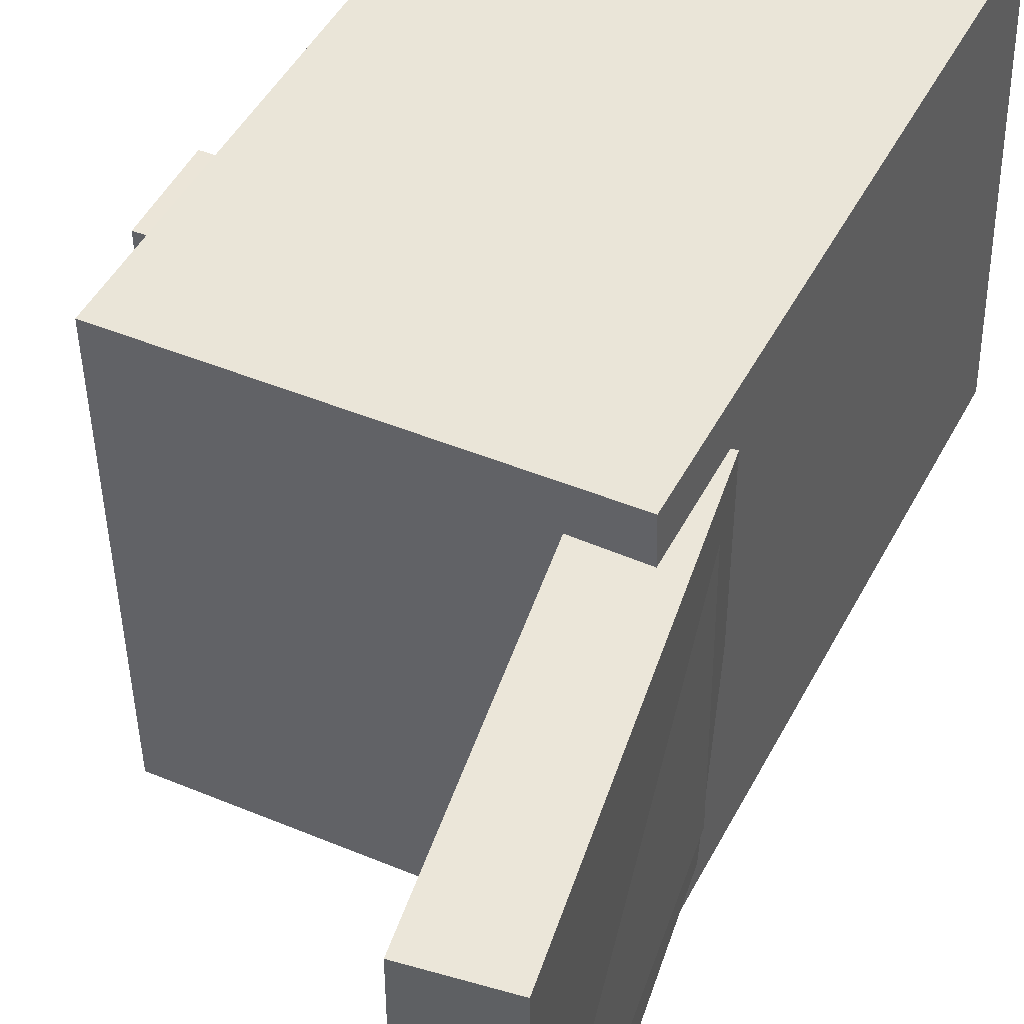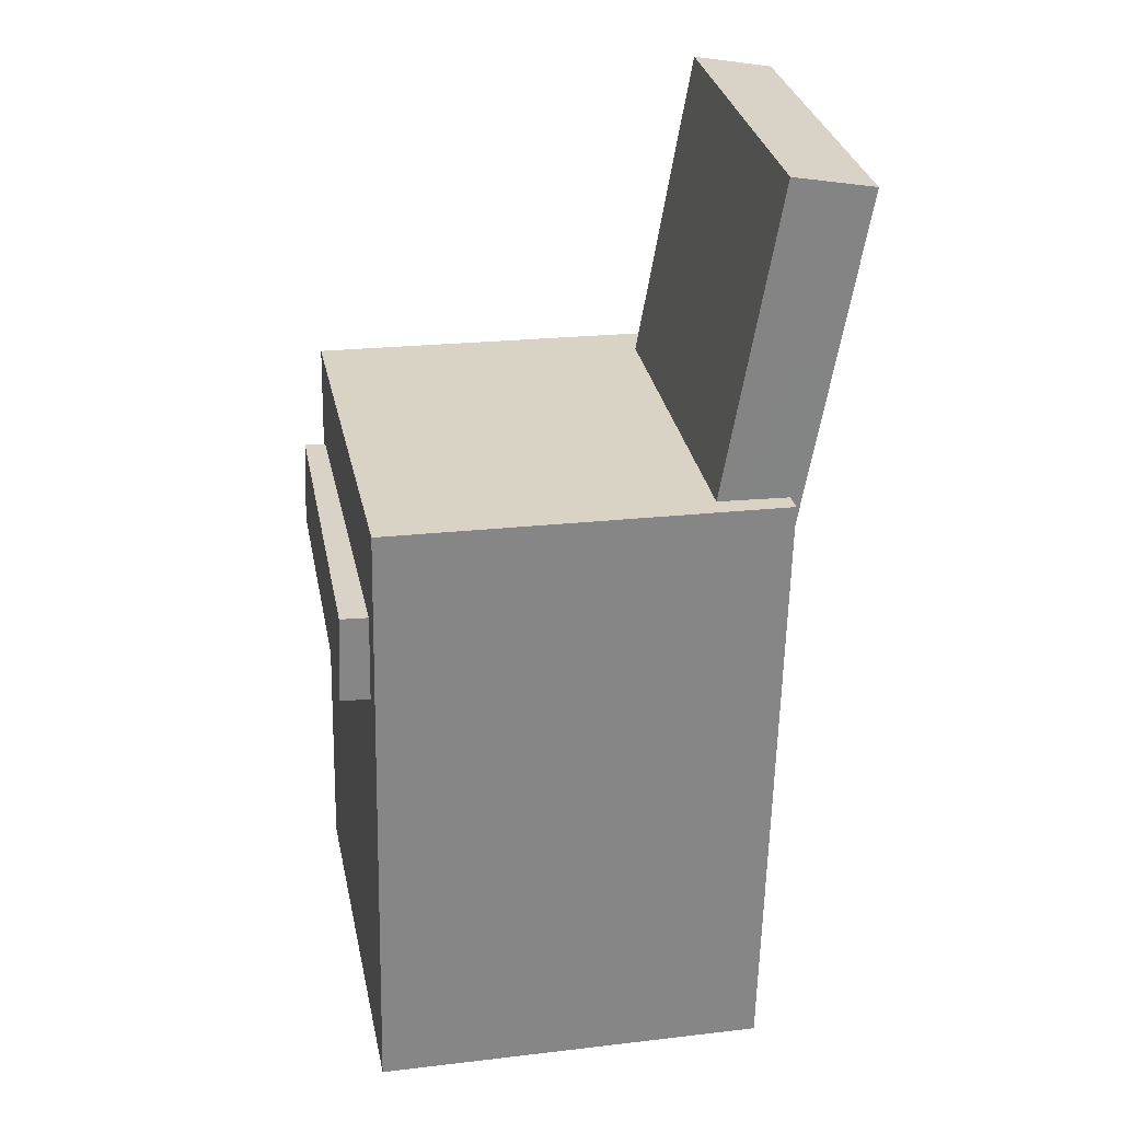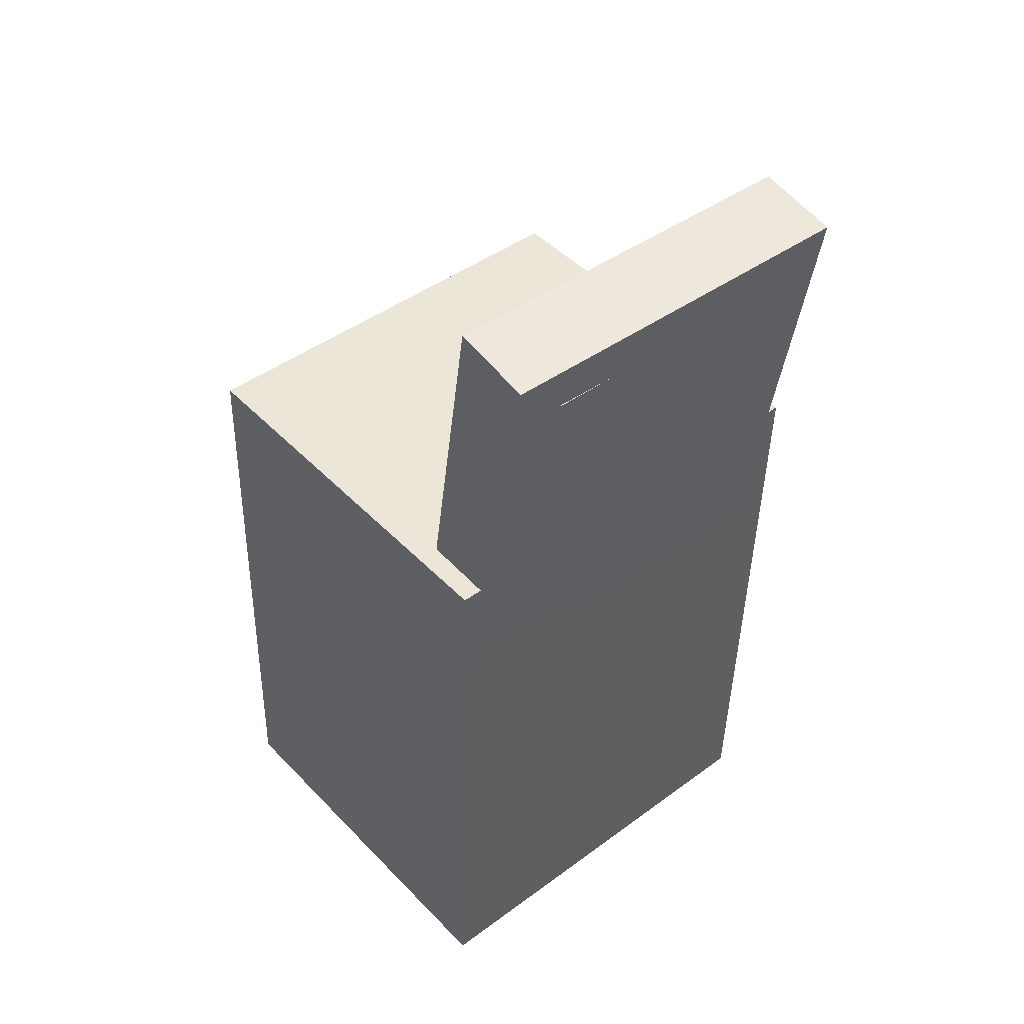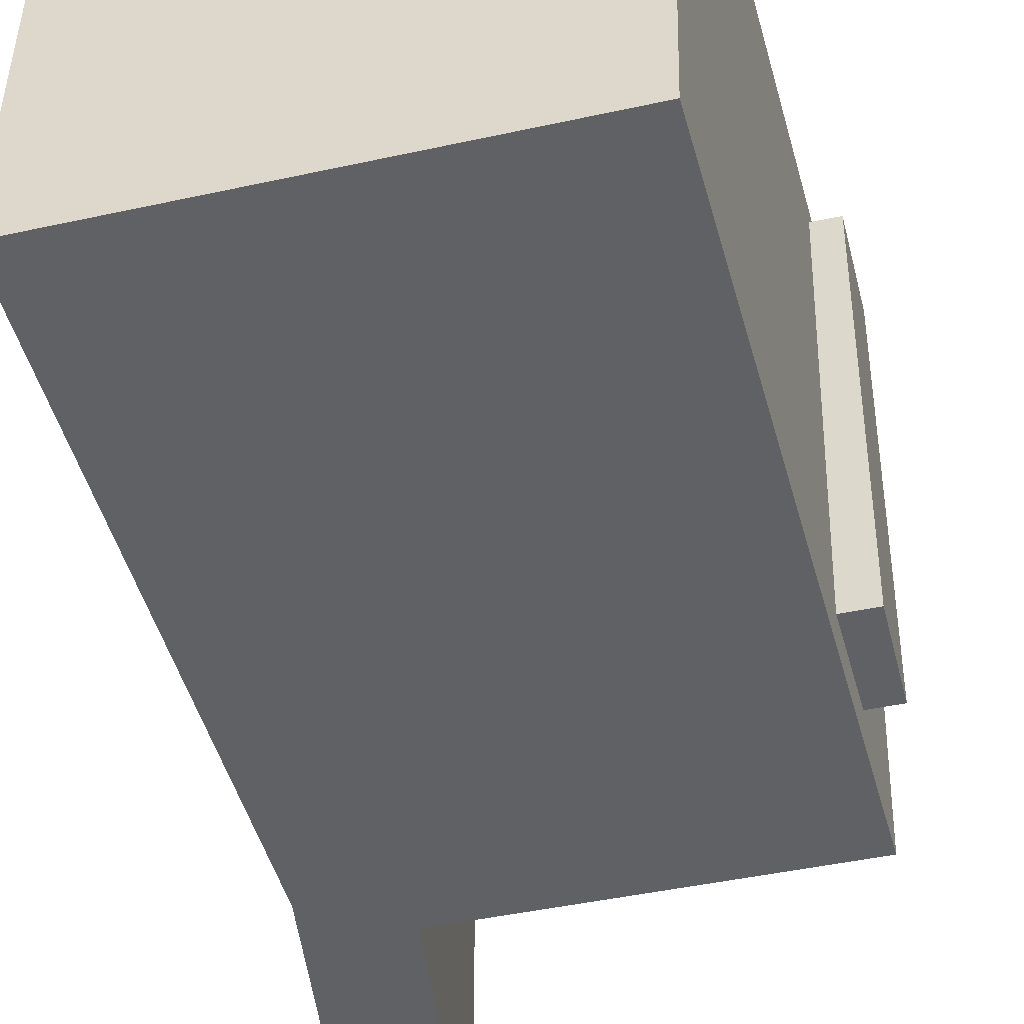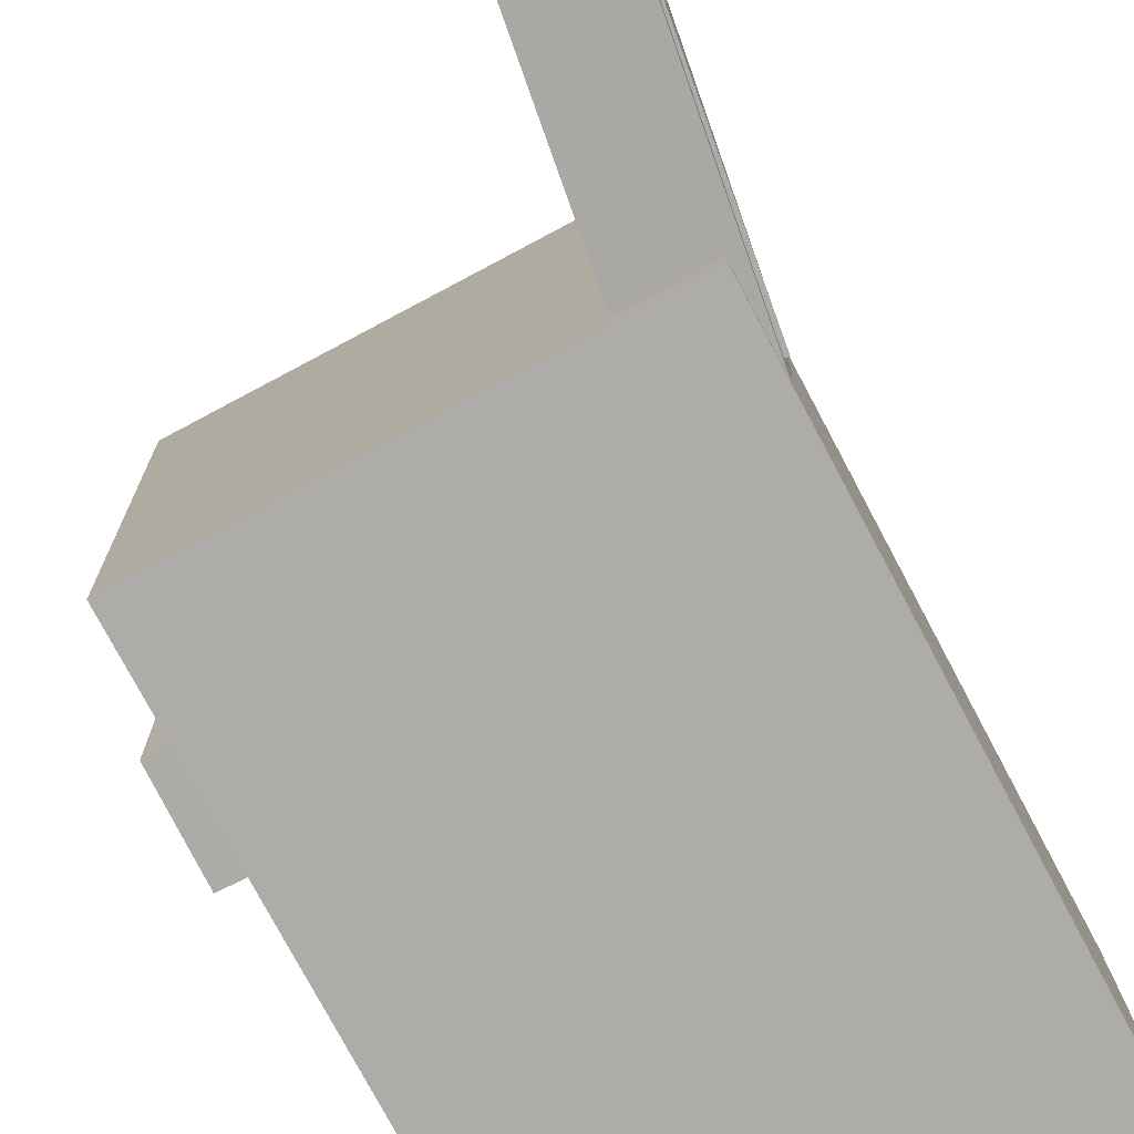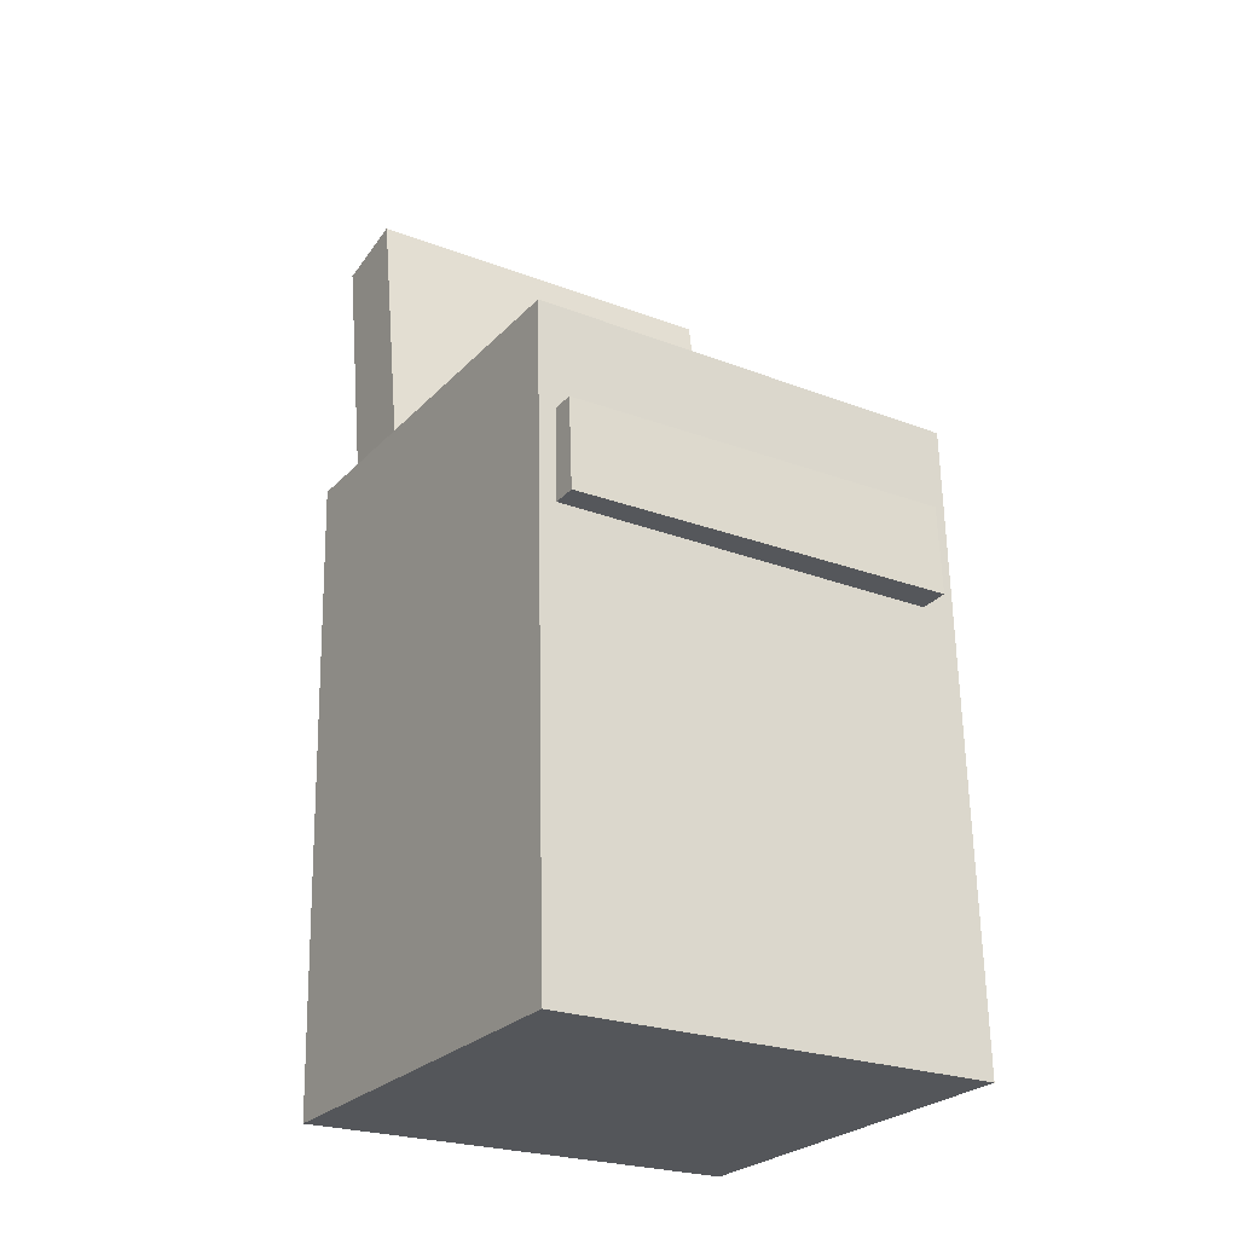
<metadata>
{"format":"obj","ext":"obj","renderer":"f3d","projection":"perspective","resolution":1024,"background":"white","views":[{"elev":46.9,"azim":-152.3,"up":"+Z"},{"elev":28.7,"azim":170.0,"up":"+Y"},{"elev":44.7,"azim":-129.4,"up":"+Y"},{"elev":-47.4,"azim":16.4,"up":"+Z"},{"elev":-75.5,"azim":-150.7,"up":"+Z"},{"elev":-24.7,"azim":58.5,"up":"+Y"}]}
</metadata>
<code>
v -0.1939 0.353 0.1366
v -0.1393 0.03739 0.1392
v -0.1325 0.3636 0.1367
v -0.07793 0.04801 0.1393
v -0.1927 0.3509 -0.1474
v -0.1382 0.03526 -0.1449
v -0.1313 0.3615 -0.1473
v -0.07676 0.04588 -0.1447
f 1.0 7.0 5.0
f 1.0 3.0 7.0
f 1.0 4.0 3.0
f 1.0 2.0 4.0
f 3.0 8.0 7.0
f 3.0 4.0 8.0
f 5.0 7.0 8.0
f 5.0 8.0 6.0
f 1.0 5.0 6.0
f 1.0 6.0 2.0
f 2.0 6.0 8.0
f 2.0 8.0 4.0
v 0.001429 -0.03482 0.002501
v 0.05016 -0.03583 0.03484
v 0.03865 -0.037 -0.05365
v 0.08738 -0.03801 -0.02131
v -0.007408 -0.3081 0.007248
v 0.04132 -0.3091 0.03959
v 0.02981 -0.3102 -0.0489
v 0.07854 -0.3112 -0.01656
f 9.0 15.0 13.0
f 9.0 11.0 15.0
f 9.0 12.0 11.0
f 9.0 10.0 12.0
f 11.0 16.0 15.0
f 11.0 12.0 16.0
f 13.0 15.0 16.0
f 13.0 16.0 14.0
f 9.0 13.0 14.0
f 9.0 14.0 10.0
f 10.0 14.0 16.0
f 10.0 16.0 12.0
v -0.06319 -0.04976 0.1079
v -0.06992 0.01146 0.1087
v -0.06657 -0.04722 -0.1138
v -0.0733 0.01401 -0.1129
v 0.1544 -0.0258 0.1049
v 0.1477 0.03543 0.1057
v 0.151 -0.02326 -0.1168
v 0.1443 0.03797 -0.116
f 17.0 23.0 21.0
f 17.0 19.0 23.0
f 17.0 20.0 19.0
f 17.0 18.0 20.0
f 19.0 24.0 23.0
f 19.0 20.0 24.0
f 21.0 23.0 24.0
f 21.0 24.0 22.0
f 17.0 21.0 22.0
f 17.0 22.0 18.0
f 18.0 22.0 24.0
f 18.0 24.0 20.0
v -0.1335 -0.3489 -0.1645
v -0.1449 0.1229 -0.1609
v 0.1682 -0.3416 -0.1721
v 0.1568 0.1302 -0.1685
v -0.1251 -0.3513 0.1691
v -0.1365 0.1205 0.1728
v 0.1766 -0.3439 0.1616
v 0.1652 0.1279 0.1652
f 25.0 31.0 29.0
f 25.0 27.0 31.0
f 25.0 28.0 27.0
f 25.0 26.0 28.0
f 27.0 32.0 31.0
f 27.0 28.0 32.0
f 29.0 31.0 32.0
f 29.0 32.0 30.0
f 25.0 29.0 30.0
f 25.0 30.0 26.0
f 26.0 30.0 32.0
f 26.0 32.0 28.0
v -0.1436 0.06368 0.122
v -0.09638 0.07142 0.1215
v -0.1845 0.3132 0.1244
v -0.1373 0.3209 0.1239
v -0.1464 0.06553 -0.11
v -0.09918 0.07328 -0.1105
v -0.1873 0.315 -0.1075
v -0.1401 0.3228 -0.108
f 33.0 39.0 37.0
f 33.0 35.0 39.0
f 33.0 36.0 35.0
f 33.0 34.0 36.0
f 35.0 40.0 39.0
f 35.0 36.0 40.0
f 37.0 39.0 40.0
f 37.0 40.0 38.0
f 33.0 37.0 38.0
f 33.0 38.0 34.0
f 34.0 38.0 40.0
f 34.0 40.0 36.0
v 0.1834 -0.0141 -0.1434
v 0.1865 -0.01649 0.1512
v -0.1139 -0.02731 -0.1404
v -0.1108 -0.02969 0.1542
v 0.1804 0.05341 -0.1428
v 0.1835 0.05102 0.1518
v -0.1169 0.0402 -0.1398
v -0.1138 0.03781 0.1548
f 41.0 47.0 45.0
f 41.0 43.0 47.0
f 41.0 44.0 43.0
f 41.0 42.0 44.0
f 43.0 48.0 47.0
f 43.0 44.0 48.0
f 45.0 47.0 48.0
f 45.0 48.0 46.0
f 41.0 45.0 46.0
f 41.0 46.0 42.0
f 42.0 46.0 48.0
f 42.0 48.0 44.0

</code>
